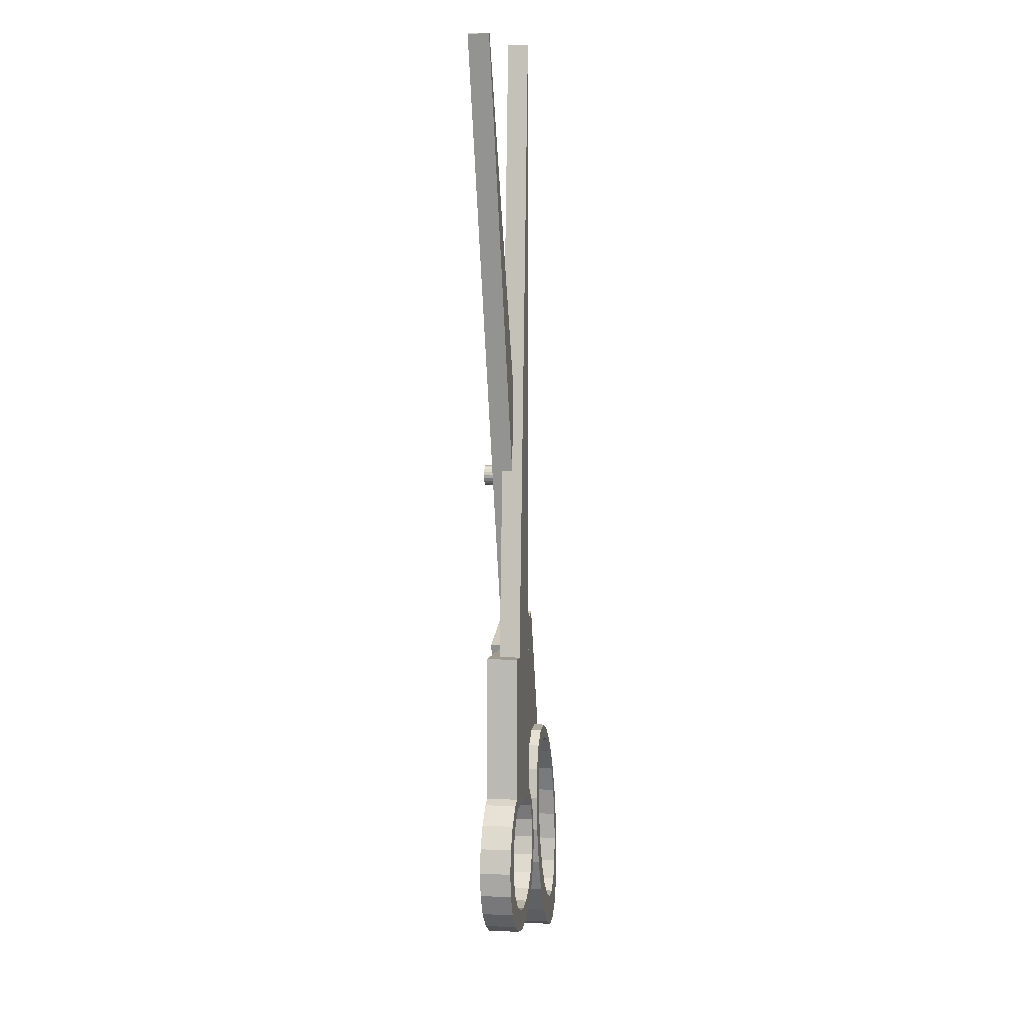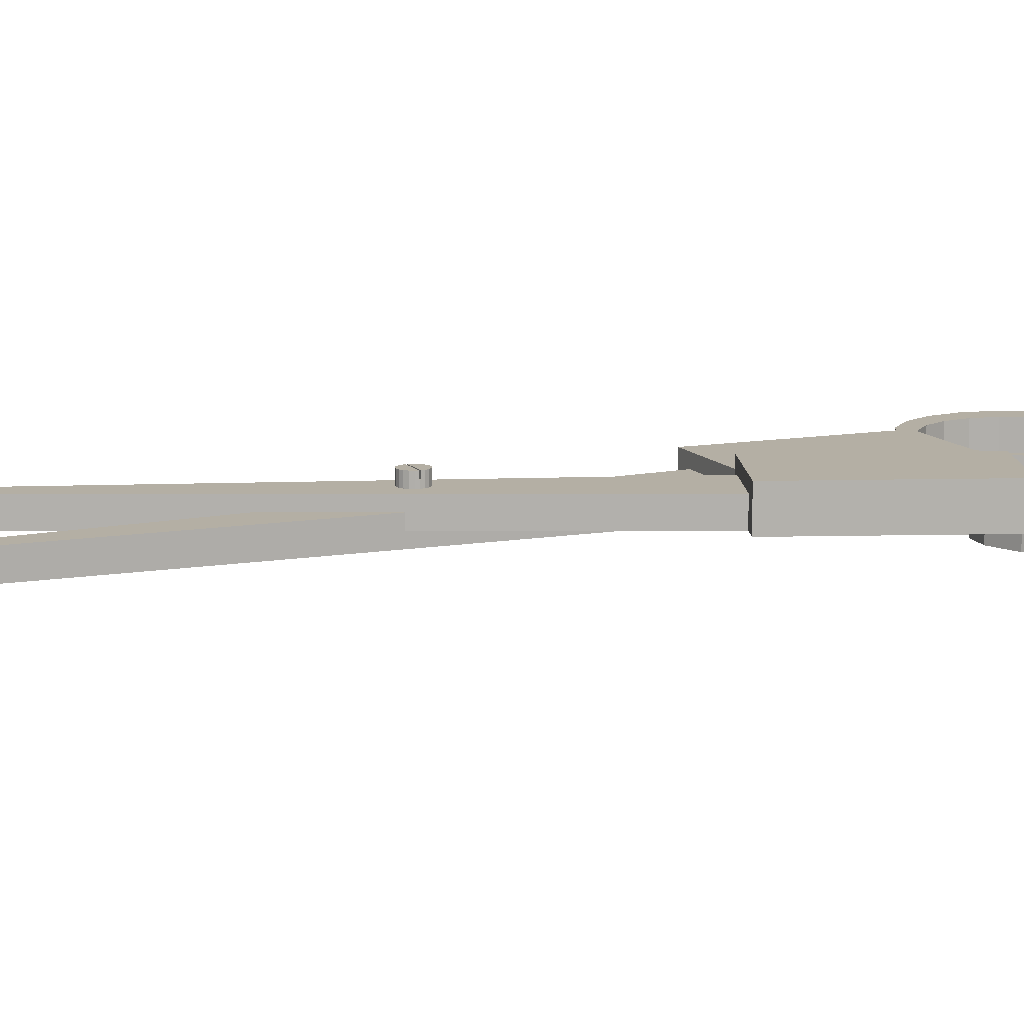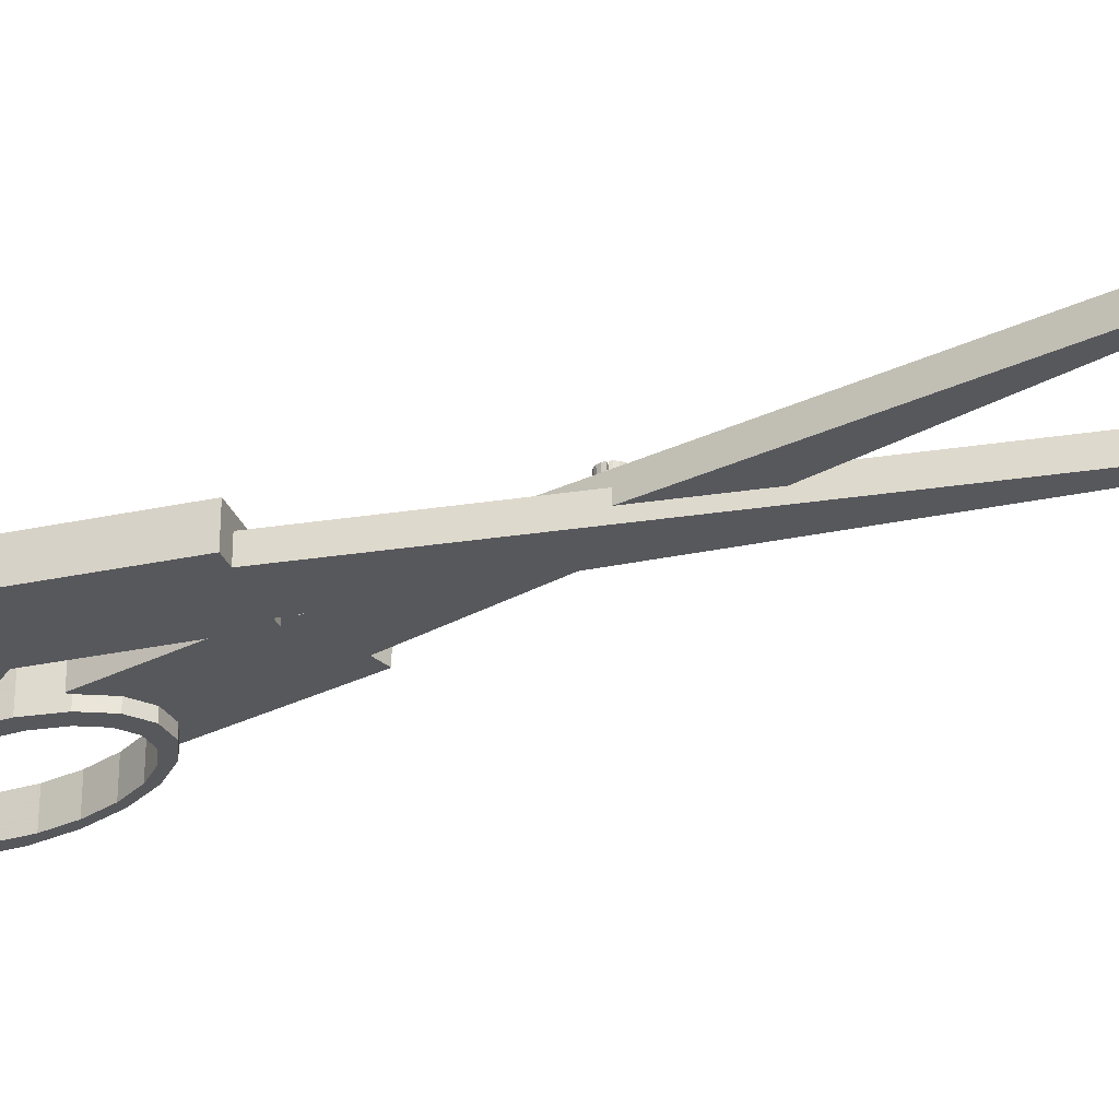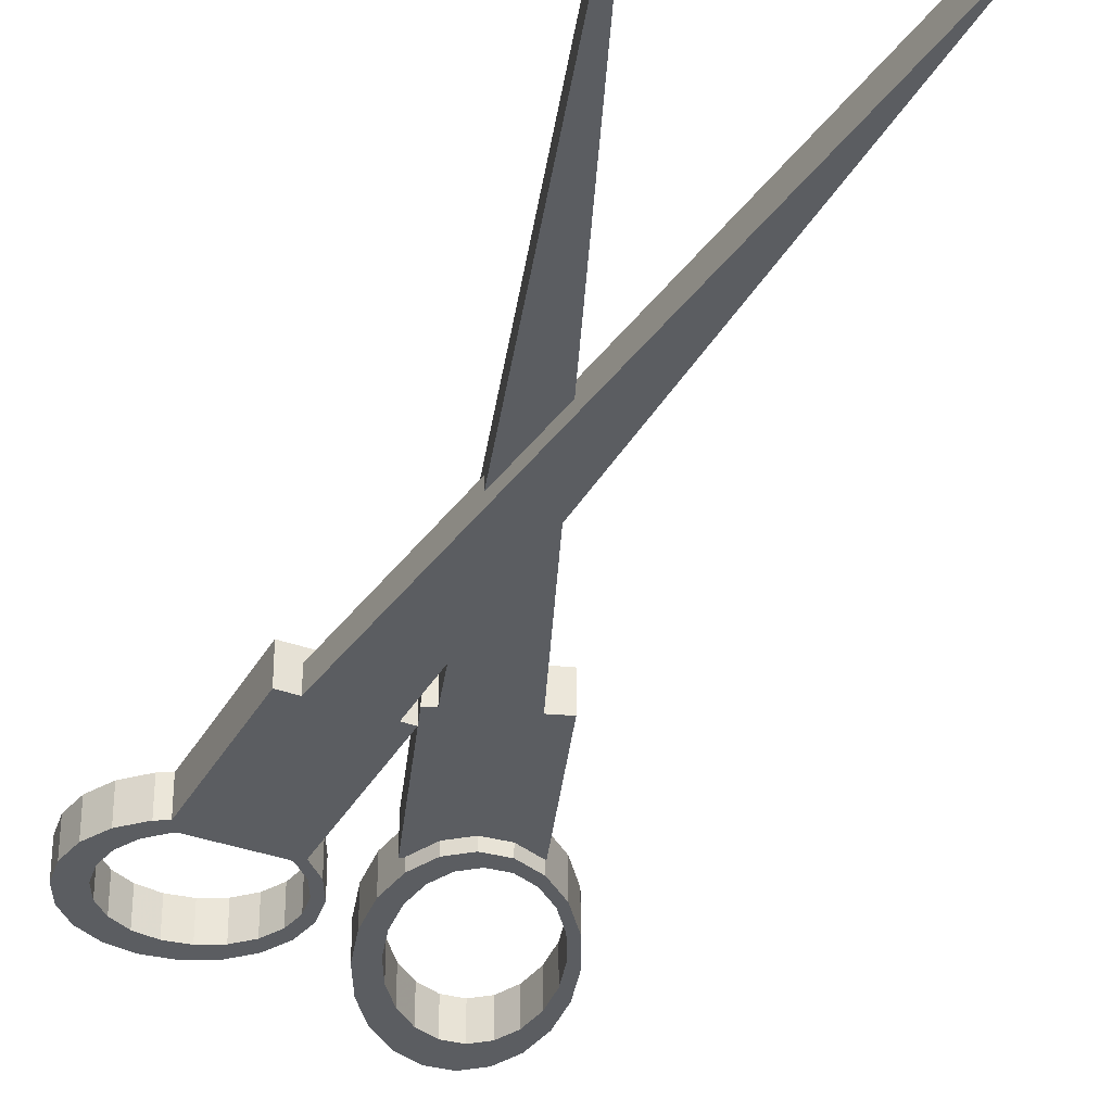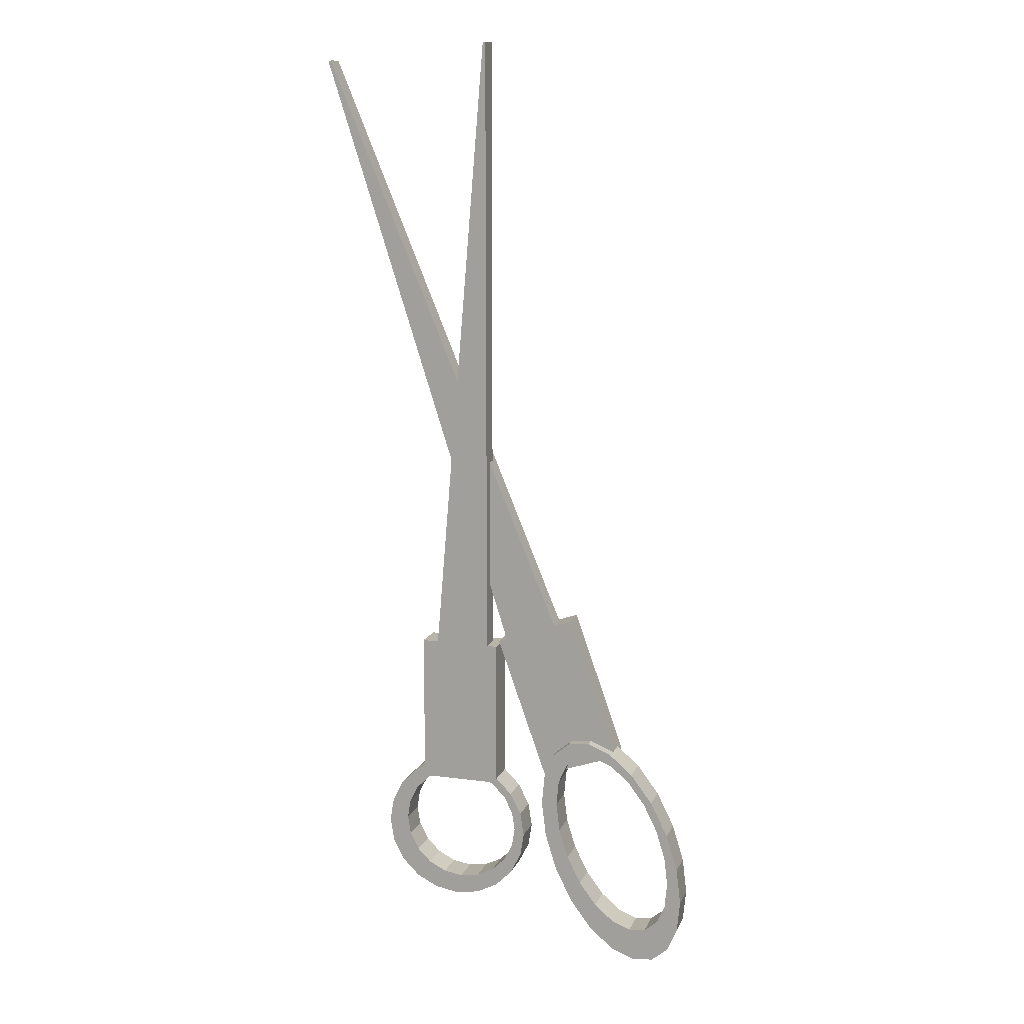
<metadata>
{"format":"obj","ext":"obj","renderer":"f3d","projection":"perspective","resolution":1024,"background":"white","views":[{"elev":3.8,"azim":99.4,"up":"+Y"},{"elev":11.3,"azim":-112.7,"up":"+Z"},{"elev":-28.8,"azim":107.9,"up":"+Z"},{"elev":-35.5,"azim":154.3,"up":"+Z"},{"elev":13.0,"azim":-162.8,"up":"+Y"}]}
</metadata>
<code>
o obj_0
v -0.339 		-38.86 		0
v 1.334 		-39.71 		0
v 6.717 		-38.86 		0
v 5.044 		-39.71 		0
v 3.189 		-40 		0
v 6.007 		-41.63 		0
v 3.689 		-42 		0
v 1.372 		-41.63 		0
v -0.719 		-40.57 		0
v -17.54 		-29.35 		0
v 5.6 		-14 		0
v 0.189 		-14 		0
v -17.54 		-29.35 		3
v 0.189 		47 		0
v 0.4409 		47 		0
v -18.15 		-32.34 		0
v -18.15 		-32.34 		3
v -16.78 		-29.61 		0
v -16.78 		-29.61 		3
v -15.09 		-27.34 		0
v -15.09 		-27.34 		3
v -19.25 		-32.77 		0
v -19.25 		-32.77 		3
v -20.37 		-36.44 		0
v -20.37 		-36.44 		3
v -20.81 		-39.99 		0
v -20.81 		-39.99 		3
v -20.51 		-43.09 		0
v -20.51 		-43.09 		3
v 8.045 		-30.47 		0
v 7.189 		-27.97 		0
v 7.189 		-27.97 		3
v 8.098 		-28.43 		0
v 8.898 		-32.15 		0
v -19.16 		-40.6 		0
v -19.16 		-40.6 		3
v -5.811 		-30.63 		0
v -19.4 		-38.12 		0
v -19.4 		-38.12 		3
v -19.05 		-35.28 		0
v -7.748 		-33.48 		0
v -19.05 		-35.28 		3
v 9.757 		-30.09 		0
v 10.82 		-32.18 		0
v 9.192 		-34 		0
v -8.65 		-36.41 		0
v 8.898 		-35.85 		0
v -8.352 		-11 		4
v -8.352 		-11 		1
v 8.045 		-37.53 		0
v -13.36 		-25.14 		3
v -13.36 		-25.14 		4
v -13.17 		-24.61 		3
v -13.17 		-24.61 		1
v -0.811 		-13.67 		4
v -9.084 		-41.27 		0
v -2.813 		-34 		3
v -6.247 		-34.19 		0
v 11.19 		-34.5 		0
v 10.82 		-36.82 		0
v -7.375 		-37.85 		0
v 9.757 		-38.91 		0
v -18.36 		-42.47 		3
v 1.88 		3.049 		4
v 8.098 		-40.57 		0
v 1.601 		3.191 		4
v -13.54 		-46.08 		0
v -15.84 		-47 		0
v 8.045 		-30.47 		3
v 1.88 		3.049 		3
v 1.601 		3.191 		3
v 8.898 		-32.15 		3
v 8.098 		-28.43 		3
v 2.189 		3 		4
v -19.51 		-45.43 		0
v 2.189 		3 		3
v -10.02 		-39.15 		3
v -17.9 		-46.77 		0
v 3.185 		3.977 		3.498
v 1.193 		3.977 		3.498
v 1.193 		3.977 		4
v 3.185 		3.977 		4
v 9.757 		-30.09 		3
v 10.82 		-32.18 		3
v -11.72 		-41.42 		3
v 1.2 		4.072 		3.498
v 3.178 		4.072 		3.498
v 3.178 		4.072 		4
v 1.2 		4.072 		4
v 9.192 		-34 		3
v 8.898 		-35.85 		3
v -17.07 		-43.55 		0
v -13.58 		-42.99 		3
v -18.36 		-42.47 		0
v 3.189 		4 		3.498
v 1.189 		4 		3.498
v 8.045 		-37.53 		3
v -0.339 		-29.14 		3
v -15.43 		-43.73 		3
v -0.0566 		-29 		3
v 6.435 		-29 		3
v 6.717 		-29.14 		3
v -17.07 		-43.55 		3
v 3.189 		-40 		3
v 1.334 		-39.71 		3
v -12.46 		-25.46 		3
v -8.137 		-26.99 		3
v -6.092 		-27.71 		3
v -5.818 		-27.81 		4
v -0.339 		-38.86 		3
v -10.02 		-39.15 		0
v -6.092 		-27.71 		1
v 11.19 		-34.5 		3
v -5.818 		-27.81 		1
v 9.757 		-38.91 		3
v 10.82 		-36.82 		3
v -8.137 		-26.99 		1
v -12.46 		-25.46 		1
v -11.72 		-41.42 		0
v 8.098 		-40.57 		3
v -6.78 		-11.56 		1
v -6.78 		-11.56 		3
v -1.652 		-13.37 		3
v -13.58 		-42.99 		0
v 6.717 		-38.86 		3
v -1.652 		-13.37 		1
v 5.044 		-39.71 		3
v -0.811 		-13.67 		1
v -13.22 		-25.76 		0
v -11.38 		-25.02 		0
v -9.728 		-25.2 		0
v -0.811 		-14 		3
v -0.811 		-14 		0
v -8.44 		-26.28 		0
v -7.637 		-28.15 		0
v -7.399 		-30.63 		0
v -0.811 		-28.52 		0
v -0.811 		-28.52 		3
v 2.189 		5 		4
v 1.88 		4.951 		4
v 1.601 		4.809 		4
v 1.38 		4.588 		4
v 1.238 		4.309 		4
v 3.14 		4.309 		4
v 2.998 		4.588 		4
v 2.777 		4.809 		4
v 2.498 		4.951 		4
v -13.09 		-24.54 		0
v -10.78 		-23.62 		0
v -8.721 		-23.85 		0
v 1.238 		3.691 		4
v -7.112 		-25.2 		0
v 1.38 		3.412 		4
v -6.109 		-27.53 		0
v 2.498 		3.049 		4
v 2.777 		3.191 		4
v 2.998 		3.412 		4
v 3.14 		3.691 		4
v 3.14 		4.309 		3
v 2.998 		4.588 		3
v 2.777 		4.809 		3
v 2.498 		4.951 		3
v 2.189 		5 		3
v 1.88 		4.951 		3
v 1.601 		4.809 		3
v 1.38 		4.588 		3
v -15.43 		-43.73 		0
v 1.238 		4.309 		3
v 1.204 		4.096 		3
v 2.498 		3.049 		3
v -6.109 		-27.53 		1
v 2.777 		3.191 		3
v -7.112 		-25.2 		1
v -10.78 		-23.62 		1
v -8.721 		-23.85 		1
v 2.998 		3.412 		3
v -13.09 		-24.54 		1
v 3.14 		3.691 		3
v 3.189 		4 		3
v -11.38 		-25.02 		1
v -9.728 		-25.2 		1
v -8.44 		-26.28 		1
v -13.22 		-25.76 		3
v -7.637 		-28.15 		3
v -7.399 		-30.63 		3
v 1.189 		4 		3
v -3.811 		-34.5 		3
v -3.444 		-36.82 		3
v -2.378 		-30.09 		0
v -2.378 		-30.09 		3
v -3.444 		-32.18 		0
v -3.444 		-32.18 		3
v -2.52 		-32.15 		0
v -2.52 		-32.15 		3
v -1.667 		-30.47 		0
v -1.667 		-30.47 		3
v -3.811 		-34.5 		0
v -3.444 		-36.82 		0
v -2.378 		-38.91 		0
v -2.378 		-38.91 		3
v 16.77 		45.29 		3
v 16.77 		45.29 		1
v 17 		45.2 		3
v 17 		45.2 		1
v 1.238 		3.691 		3
v 7.189 		-14 		0
v 7.189 		-14 		3
v 1.38 		3.412 		3
v -0.719 		-40.57 		3
v 1.372 		-41.63 		3
v 3.689 		-42 		3
v 6.007 		-41.63 		3
v -17.9 		-46.77 		3
v -15.84 		-47 		3
v -13.54 		-46.08 		3
v 1.189 		4.599 		3
v -19.51 		-45.43 		3
v 3.562 		3 		3
v 6.435 		-29 		0
v -0.0566 		-29 		0
v -0.339 		-29.14 		0
v 6.717 		-29.14 		0
v 0.189 		-14 		2
v 5.6 		-14 		2
v 0.189 		47 		2
v 0.189 		5.268 		1
v 0.189 		5.268 		2
v 3.329 		12.85 		2
v 0.4409 		47 		2
v -11.21 		-44.11 		0
v -5.811 		-30.63 		3
v -7.748 		-33.48 		3
v -8.65 		-36.41 		3
v -1.667 		-37.53 		0
v -1.667 		-37.53 		3
v -2.52 		-35.85 		0
v -2.52 		-35.85 		3
v -2.813 		-34 		0
v -9.084 		-41.27 		3
v 3.329 		12.85 		1
v -6.247 		-34.19 		3
v -7.375 		-37.85 		3
v -11.21 		-44.11 		3
v -15.41 		-26.52 		0
v 0.189 		-7.591 		1
v 4.037 		4.49 		1
v 0.189 		-7.591 		2
v 4.037 		4.49 		2
v -15.41 		-26.52 		3
g group_0_3888547
f 6 4 3
f 2 5 8
f 7 8 5
f 9 2 8
f 5 4 7
f 6 7 4
f 33 43 30
f 34 30 43
f 43 44 34
f 44 59 45
f 50 65 3
f 6 3 65
f 47 45 59
f 34 44 45
f 47 60 50
f 59 60 47
f 62 50 60
f 65 50 62
f 72 83 69
f 73 69 83
f 90 84 72
f 83 72 84
f 69 73 102
f 104 105 210
f 113 84 90
f 113 90 91
f 97 116 91
f 115 116 97
f 113 91 116
f 110 209 105
f 44 43 83
f 44 83 84
f 115 97 120
f 127 212 125
f 137 138 133
f 132 133 138
f 83 43 73
f 33 73 43
f 187 188 237
f 73 33 31
f 73 31 32
f 189 190 137
f 138 137 190
f 34 72 69
f 34 69 30
f 192 190 189
f 34 90 72
f 192 189 191
f 187 192 191
f 65 120 6
f 212 6 120
f 120 65 115
f 57 193 194
f 115 65 62
f 195 196 194
f 195 194 193
f 62 60 116
f 62 116 115
f 221 98 196
f 221 196 195
f 60 59 113
f 60 113 116
f 191 197 187
f 84 113 59
f 84 59 44
f 187 197 198
f 187 198 188
f 188 199 200
f 90 34 45
f 198 199 188
f 47 91 90
f 47 90 45
f 50 97 91
f 50 91 47
f 209 200 9
f 199 9 200
f 3 97 50
f 32 31 207
f 206 207 31
f 210 211 104
f 125 120 97
f 210 105 209
f 127 104 211
f 211 212 127
f 120 125 212
f 220 221 137
f 137 11 220
f 219 220 31
f 133 12 137
f 31 220 11
f 12 11 137
f 206 31 11
f 33 222 31
f 220 100 98
f 220 98 221
f 222 102 101
f 222 101 219
f 102 222 69
f 30 69 222
f 211 7 6
f 211 6 212
f 209 9 210
f 8 210 9
f 7 211 210
f 7 210 8
f 2 105 104
f 2 104 5
f 1 110 105
f 1 105 2
f 1 235 110
f 3 125 97
f 4 127 125
f 4 125 3
f 127 4 5
f 127 5 104
f 219 101 220
f 100 220 101
f 234 235 1
f 236 237 235
f 236 235 234
f 237 236 238
f 237 238 57
f 193 57 238
f 12 133 223
f 133 132 223
f 207 224 132
f 223 132 224
f 207 206 224
f 11 224 206
f 193 189 195
f 189 137 195
f 189 193 191
f 197 191 238
f 2 9 1
f 234 1 199
f 199 198 234
f 236 234 198
f 238 236 197
f 199 1 9
f 198 197 236
f 193 238 191
f 196 190 194
f 98 138 196
f 192 194 190
f 190 196 138
f 57 194 192
f 192 187 57
f 237 188 235
f 110 235 200
f 209 110 200
f 57 187 237
f 188 200 235
f 132 138 207
f 98 100 138
f 207 138 100
f 101 32 100
f 102 32 101
f 73 32 102
f 207 100 32
f 221 195 137
f 219 31 222
f 30 222 33
g group_0_4634441
f 126 247 123
f 121 245 126
f 240 202 204
f 203 204 202
f 203 202 201
f 186 169 122
f 201 122 216
f 166 165 216
f 218 172 123
f 76 70 123
f 178 218 179
f 218 203 179
f 201 162 203
f 163 162 201
f 160 203 161
f 159 203 160
f 161 203 162
f 163 201 164
f 201 202 228
f 240 228 202
f 122 227 121
f 226 121 227
f 201 228 122
f 227 122 228
f 245 121 226
f 204 246 240
f 246 204 248
f 245 247 126
f 203 218 248
f 123 247 218
f 248 218 247
f 203 248 204
f 164 201 165
f 201 216 165
f 166 216 168
f 169 168 216
f 216 122 169
f 76 123 170
f 170 123 172
f 176 172 218
f 178 176 218
f 179 203 159
f 186 122 205
f 205 122 208
f 71 208 122
f 71 122 70
f 122 123 70
g group_0_6383466
f 70 64 66
f 70 66 71
f 64 76 74
f 64 70 76
f 79 80 81
f 79 81 82
f 86 87 88
f 86 88 89
f 80 79 95
f 80 95 87
f 86 96 87
f 80 87 96
f 142 144 141
f 143 144 142
f 140 141 144
f 139 140 144
f 145 147 144
f 146 147 145
f 139 144 147
f 82 81 151
f 82 151 153
f 82 153 66
f 82 66 64
f 82 64 74
f 82 74 155
f 156 157 155
f 158 155 157
f 82 155 158
f 144 143 88
f 89 88 143
f 159 160 145
f 159 145 144
f 160 161 146
f 160 146 145
f 161 162 147
f 161 147 146
f 162 163 139
f 162 139 147
f 163 164 140
f 163 140 139
f 164 165 141
f 164 141 140
f 165 166 142
f 165 142 141
f 166 168 143
f 166 143 142
f 169 86 168
f 170 155 76
f 74 76 155
f 170 156 155
f 170 172 156
f 156 176 157
f 172 176 156
f 158 157 178
f 176 178 157
f 82 158 79
f 178 79 158
f 95 79 179
f 178 179 79
f 87 144 88
f 95 179 87
f 179 159 87
f 144 87 159
f 89 143 86
f 143 168 86
f 96 86 186
f 169 186 86
f 81 80 151
f 96 186 80
f 186 205 80
f 151 80 205
f 205 208 153
f 205 153 151
f 66 153 71
f 208 71 153
g group_0_9444435
f 16 17 40
f 18 19 17
f 18 17 16
f 20 21 19
f 20 19 18
f 23 22 24
f 23 24 25
f 24 26 27
f 24 27 25
f 27 26 28
f 27 28 29
f 36 35 38
f 36 38 39
f 40 42 39
f 40 39 38
f 40 17 42
f 37 58 41
f 48 53 52
f 49 53 48
f 51 52 53
f 53 49 54
f 56 230 119
f 94 35 63
f 230 243 67
f 36 63 35
f 92 103 99
f 52 51 106
f 52 106 107
f 108 109 107
f 52 107 109
f 112 114 108
f 109 108 114
f 117 107 106
f 117 106 118
f 77 111 85
f 119 85 111
f 124 93 85
f 124 85 119
f 109 48 52
f 109 55 48
f 55 128 123
f 123 122 55
f 121 49 122
f 49 48 122
f 48 55 122
f 126 123 128
f 131 150 134
f 152 154 134
f 129 148 130
f 148 149 130
f 131 130 149
f 131 149 150
f 135 134 154
f 152 134 150
f 154 37 135
f 136 135 37
f 136 37 41
f 46 61 111
f 67 124 230
f 111 56 119
f 119 230 124
f 99 93 124
f 99 124 167
f 167 68 92
f 92 99 167
f 75 92 78
f 167 124 67
f 67 68 167
f 78 92 68
f 28 94 75
f 154 171 112
f 154 112 37
f 154 152 173
f 154 173 171
f 121 174 49
f 121 126 175
f 128 173 126
f 171 114 112
f 128 114 171
f 152 150 175
f 152 175 173
f 171 173 128
f 150 149 174
f 150 174 175
f 174 121 175
f 175 126 173
f 149 148 177
f 149 177 174
f 54 49 177
f 174 177 49
f 148 54 177
f 180 182 118
f 181 182 180
f 117 118 182
f 130 180 118
f 130 118 129
f 106 51 183
f 131 181 180
f 131 180 130
f 185 231 184
f 134 182 181
f 134 181 131
f 135 184 117
f 182 134 117
f 135 117 134
f 107 184 108
f 184 135 136
f 41 185 136
f 85 239 77
f 99 215 93
f 63 217 103
f 213 214 103
f 99 103 214
f 215 99 214
f 243 93 215
f 217 63 29
f 213 103 217
f 183 21 129
f 20 129 21
f 183 129 118
f 183 118 106
f 107 117 184
f 184 136 185
f 68 214 78
f 213 78 214
f 67 215 68
f 214 68 215
f 215 67 243
f 217 29 75
f 28 75 29
f 75 78 217
f 213 217 78
f 94 63 92
f 103 92 63
f 56 111 61
f 61 46 58
f 41 58 46
f 108 184 231
f 233 241 232
f 241 231 232
f 185 232 231
f 114 128 109
f 239 242 77
f 55 109 128
f 239 85 243
f 233 77 242
f 241 233 242
f 20 18 10
f 18 16 10
f 93 243 85
f 37 231 241
f 10 244 20
f 112 231 37
f 108 231 112
f 20 244 129
f 129 244 148
f 230 56 239
f 230 239 243
f 26 35 28
f 92 75 94
f 26 24 38
f 56 61 239
f 40 38 24
f 10 16 22
f 40 22 16
f 239 61 242
f 61 58 241
f 61 241 242
f 22 40 24
f 38 35 26
f 94 28 35
f 241 58 37
f 19 13 17
f 232 185 41
f 21 13 19
f 17 13 23
f 232 41 46
f 232 46 233
f 13 21 249
f 183 249 21
f 183 51 249
f 53 249 51
f 233 46 77
f 46 111 77
f 25 27 39
f 39 42 25
f 17 23 42
f 25 42 23
f 36 39 27
f 27 29 36
f 63 36 29
f 148 244 54
f 244 249 54
f 53 54 249
f 249 10 13
f 244 10 249
f 13 10 22
f 13 22 23
g group_0_14093196
f 14 15 12
f 11 12 15
f 225 14 226
f 225 226 227
f 228 229 225
f 228 225 227
f 229 15 14
f 229 14 225
f 229 228 240
f 229 240 15
f 14 12 226
f 245 226 12
f 246 11 240
f 15 240 11
f 12 223 245
f 247 245 223
f 224 248 247
f 223 224 247
f 248 224 246
f 11 246 224

</code>
